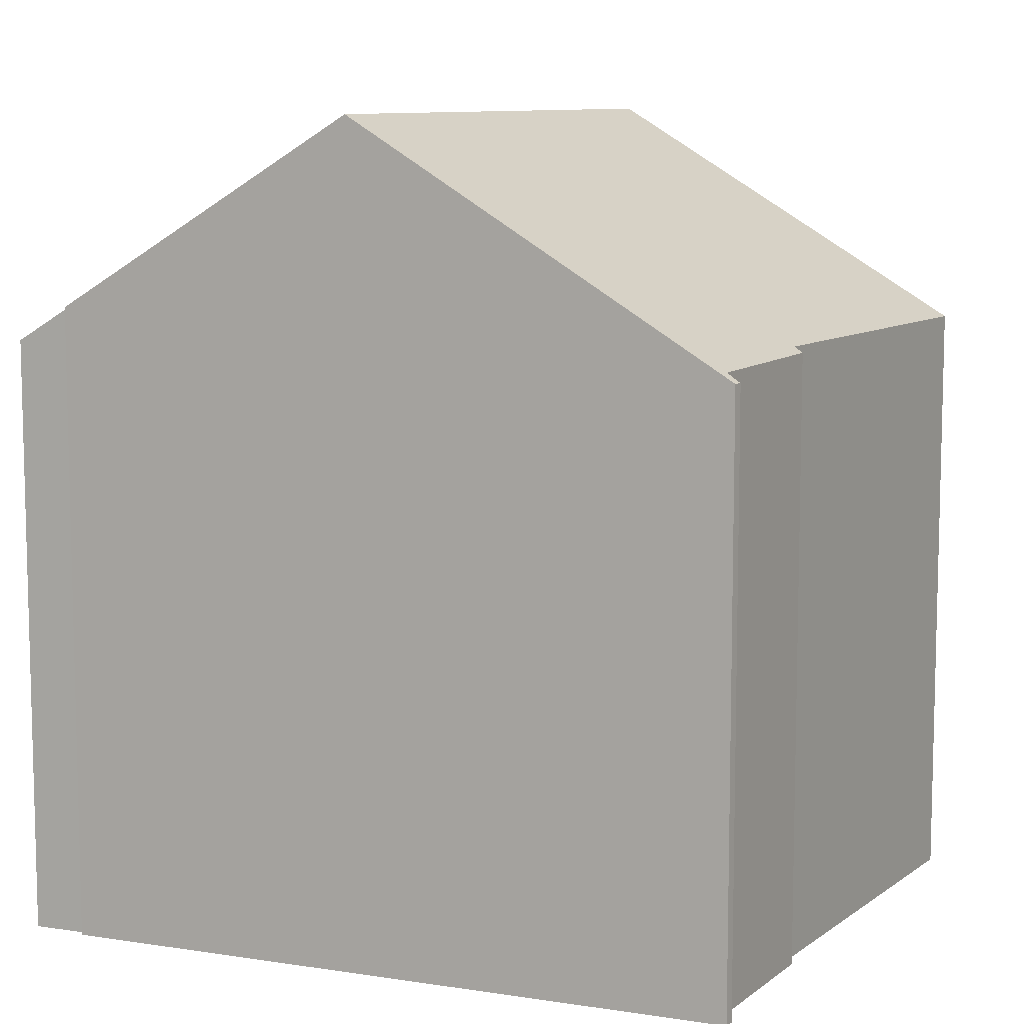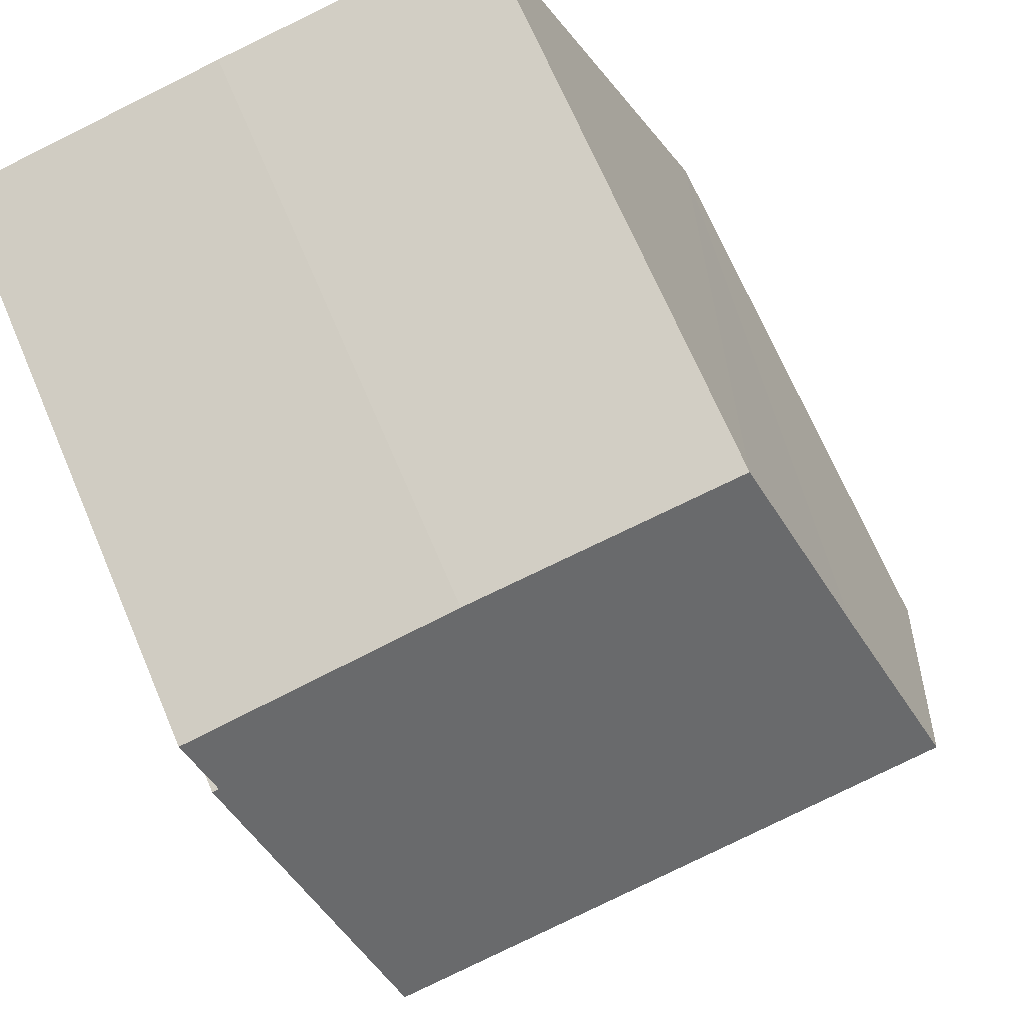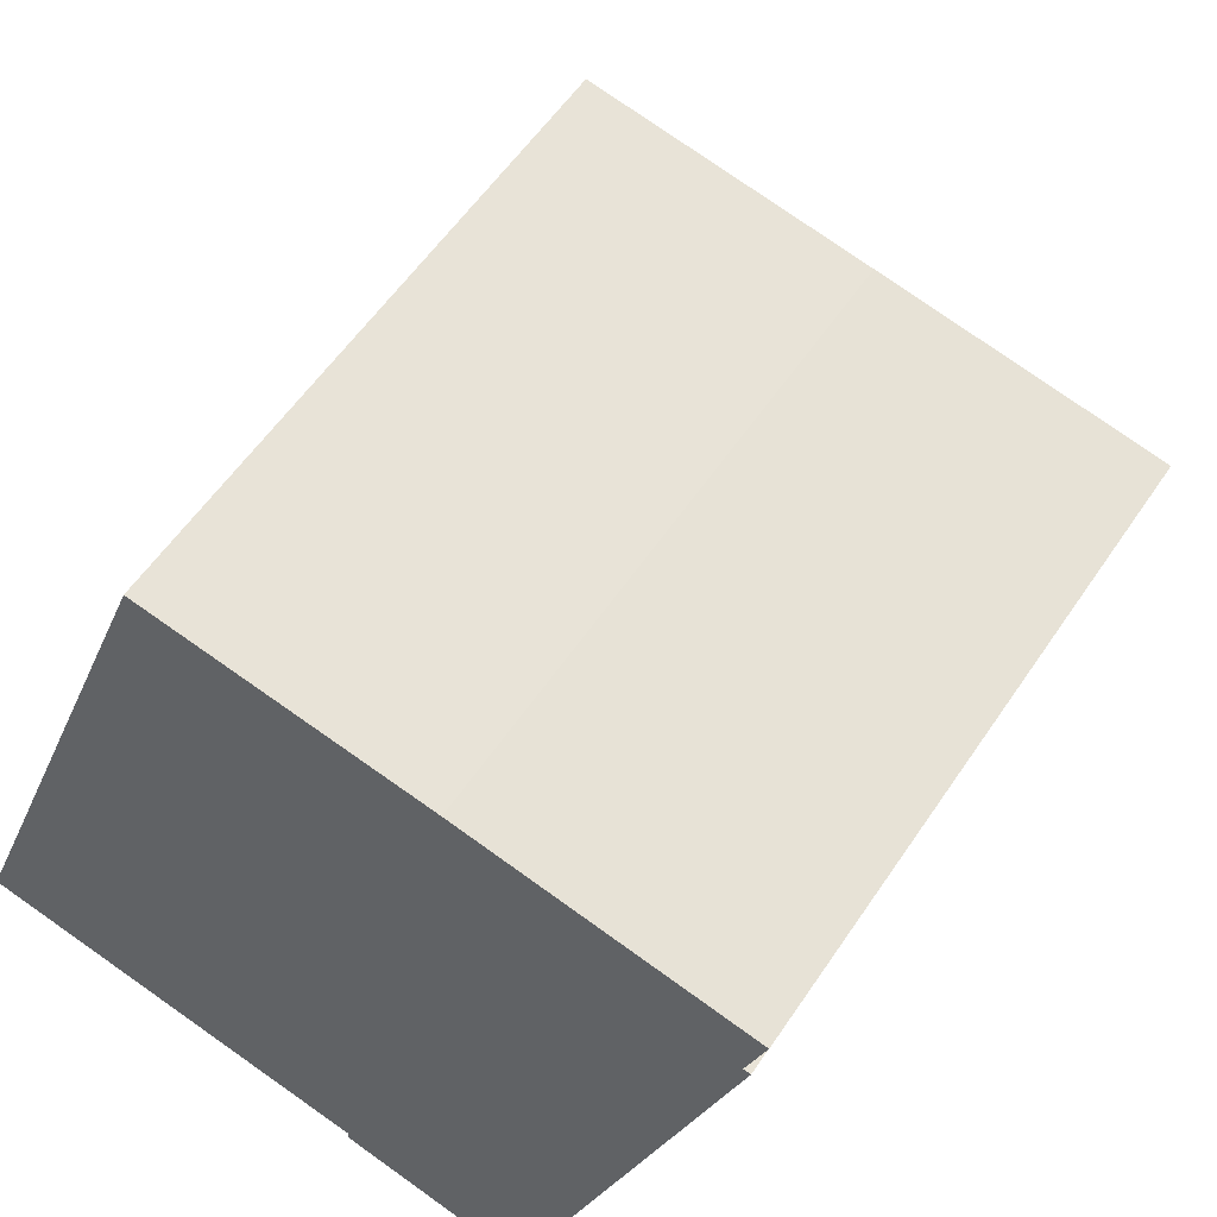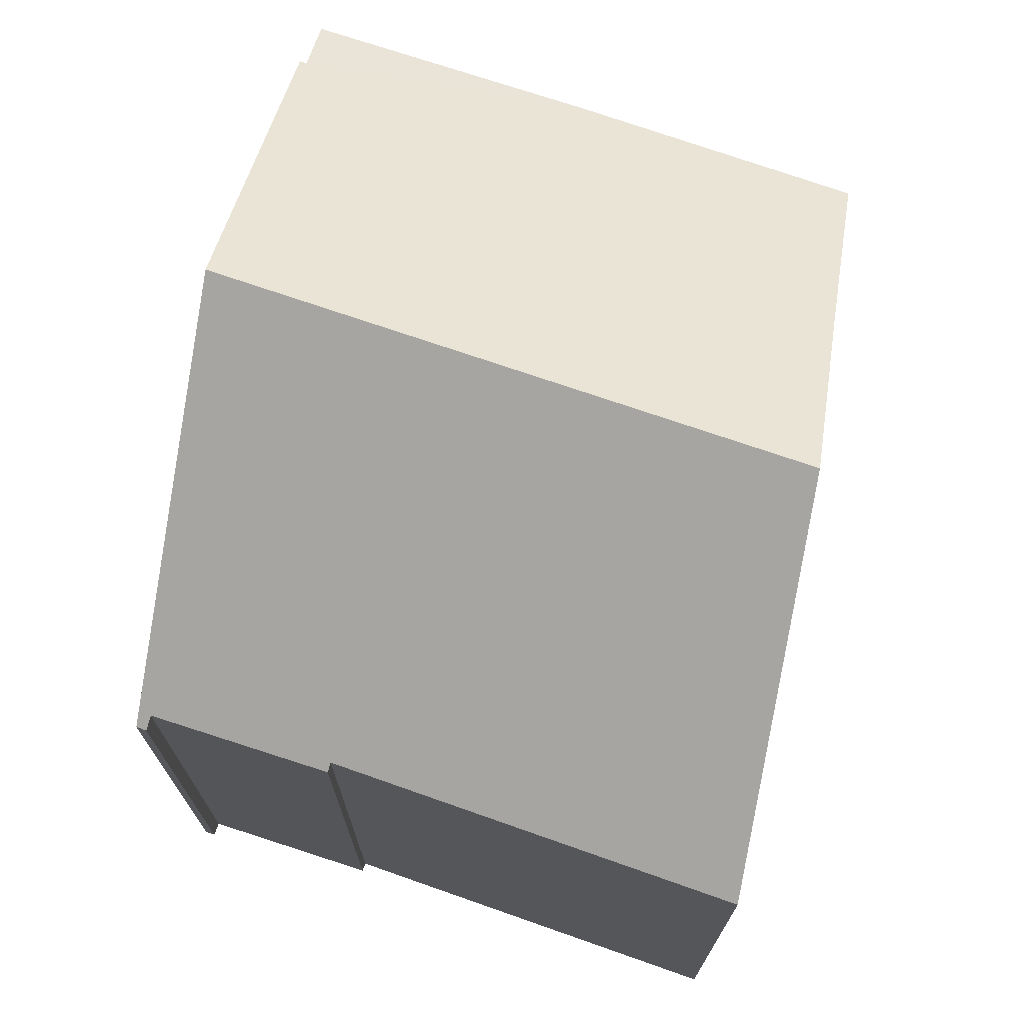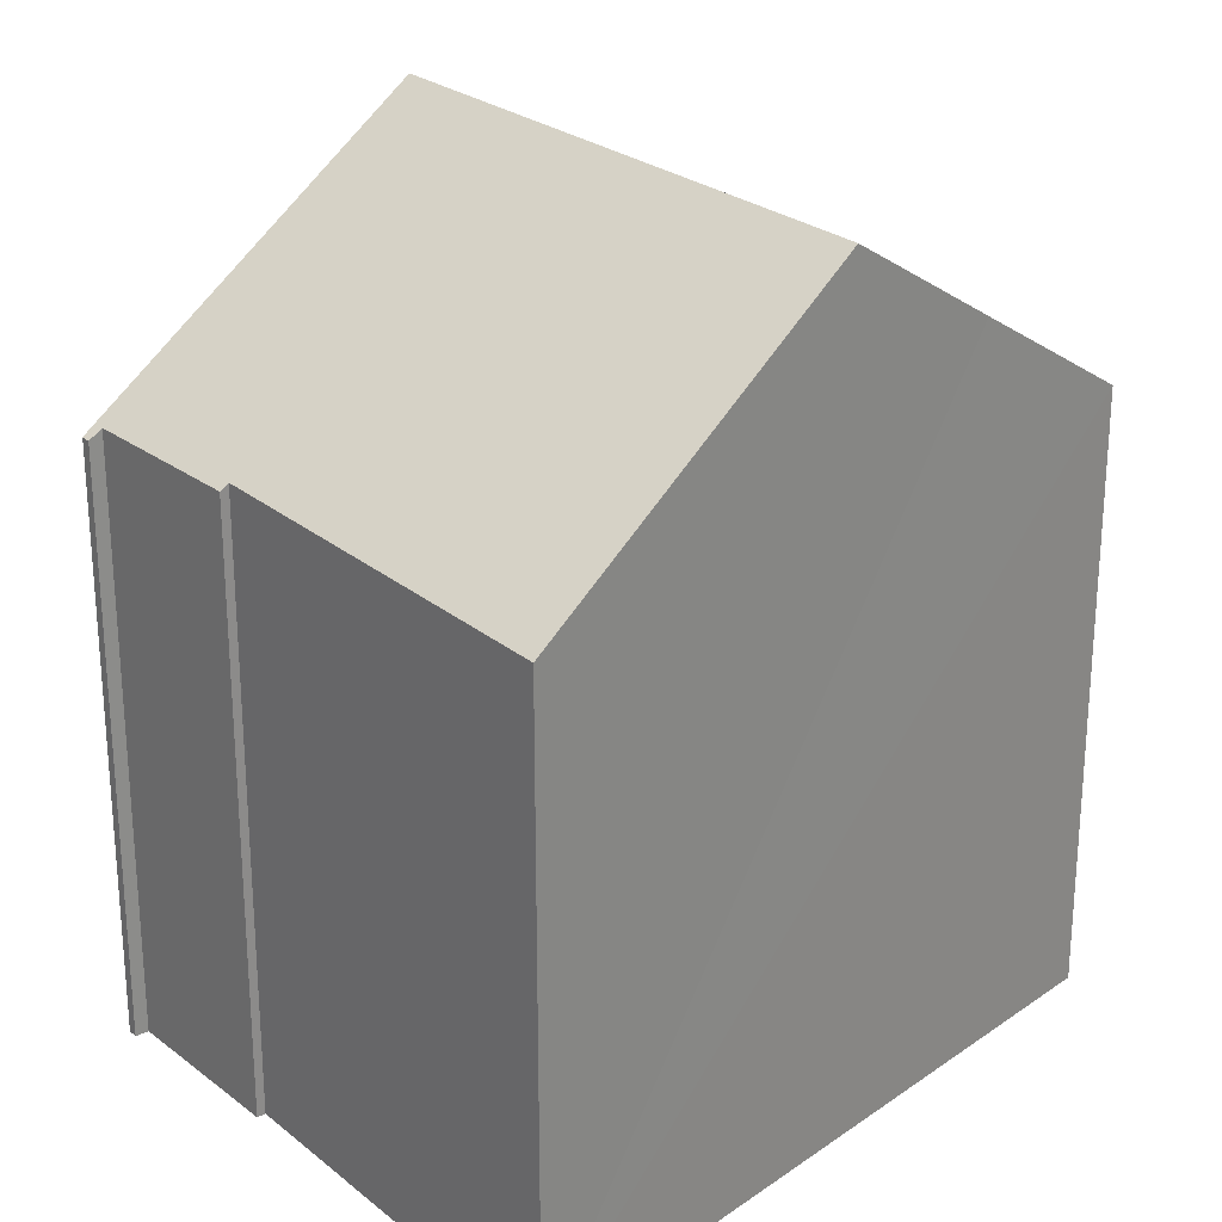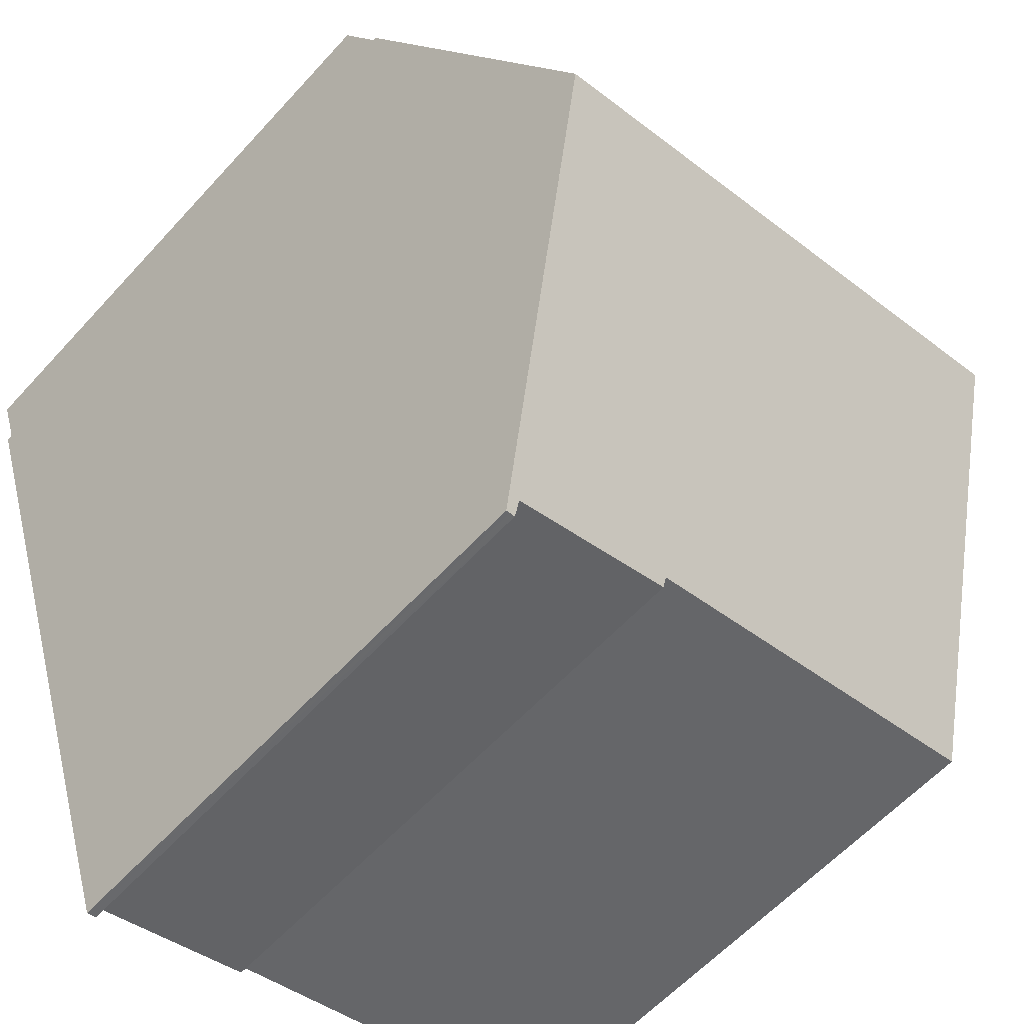
<metadata>
{"format":"obj","ext":"obj","renderer":"f3d","projection":"perspective","resolution":1024,"background":"white","views":[{"elev":9.3,"azim":131.5,"up":"+Y"},{"elev":69.4,"azim":156.9,"up":"+Z"},{"elev":56.0,"azim":33.2,"up":"+Z"},{"elev":73.5,"azim":-148.9,"up":"+Y"},{"elev":26.0,"azim":-116.8,"up":"+Y"},{"elev":-59.3,"azim":138.1,"up":"+Z"}]}
</metadata>
<code>
v  13.45 11.94 7.531
v  13.76 11.13 8.794
v  13.88 11.13 8.77
v  9.303 10.48 10.82
v  14.09 10.52 9.73
v  12.13 14.41 3.723
v  4.502 10.51 11.81
v  3.344 12.53 8.722
v  2.244 14.41 5.854
v  0.58 11.57 1.513
v  0.053 10.58 -0.011
v  0 10.58 6.476e-16
v  6.857 10.61 -1.426
v  9.837 10.48 -2.276
v  9.971 10.34 -2.544
v  10.02 10.42 -2.417
v  9.819 10.42 -2.374
v  9.9 10.34 -2.531
v  9.794 10.33 -2.512
v  6.827 10.51 -1.576
v  0 0 0
v  4.502 -7.231e-16 11.81
v  0.58 -9.264e-17 1.513
v  2.244 -3.585e-16 5.854
v  3.344 -5.341e-16 8.722
v  9.837 1.394e-16 -2.276
v  9.794 1.538e-16 -2.512
v  9.819 1.454e-16 -2.374
v  6.857 8.732e-17 -1.426
v  6.827 9.65e-17 -1.576
v  9.303 -6.628e-16 10.82
v  14.09 -5.958e-16 9.73
v  13.76 -5.385e-16 8.794
v  13.88 -5.37e-16 8.77
v  9.971 1.558e-16 -2.544
v  13.45 -4.611e-16 7.531
v  12.13 -2.28e-16 3.723
v  10.02 1.48e-16 -2.417
v  9.9 1.55e-16 -2.531
v  0.053 6.736e-19 -0.011
g defaultobject
f 1 2 3
f 2 4 5
f 4 2 1
f 4 1 6
f 4 6 7
f 7 6 8
f 8 6 9
f 10 11 12
f 11 10 13
f 13 10 9
f 13 9 6
f 13 6 14
f 14 6 15
f 15 6 16
f 17 18 19
f 18 17 14
f 18 14 15
f 14 20 13
f 10 8 9
f 8 10 12
f 8 12 21
f 8 21 7
f 7 21 22
f 22 21 23
f 22 23 24
f 22 24 25
f 17 26 14
f 26 17 19
f 26 19 27
f 26 27 28
f 20 29 13
f 29 20 30
f 22 4 7
f 4 22 31
f 4 32 5
f 32 4 31
f 33 3 2
f 3 33 34
f 5 33 2
f 33 5 32
f 1 16 6
f 16 1 3
f 16 3 34
f 16 34 15
f 15 34 35
f 35 34 36
f 35 36 37
f 35 37 38
f 35 18 15
f 18 35 19
f 19 35 27
f 27 35 39
f 14 30 20
f 30 14 26
f 29 11 13
f 11 29 12
f 12 29 21
f 21 29 40
f 38 39 35
f 39 38 27
f 27 38 28
f 28 38 37
f 28 37 26
f 26 37 30
f 30 37 29
f 29 37 40
f 40 37 36
f 40 36 21
f 21 36 23
f 23 36 24
f 24 36 34
f 24 34 33
f 24 33 32
f 24 32 31
f 24 31 25
f 25 31 22

</code>
